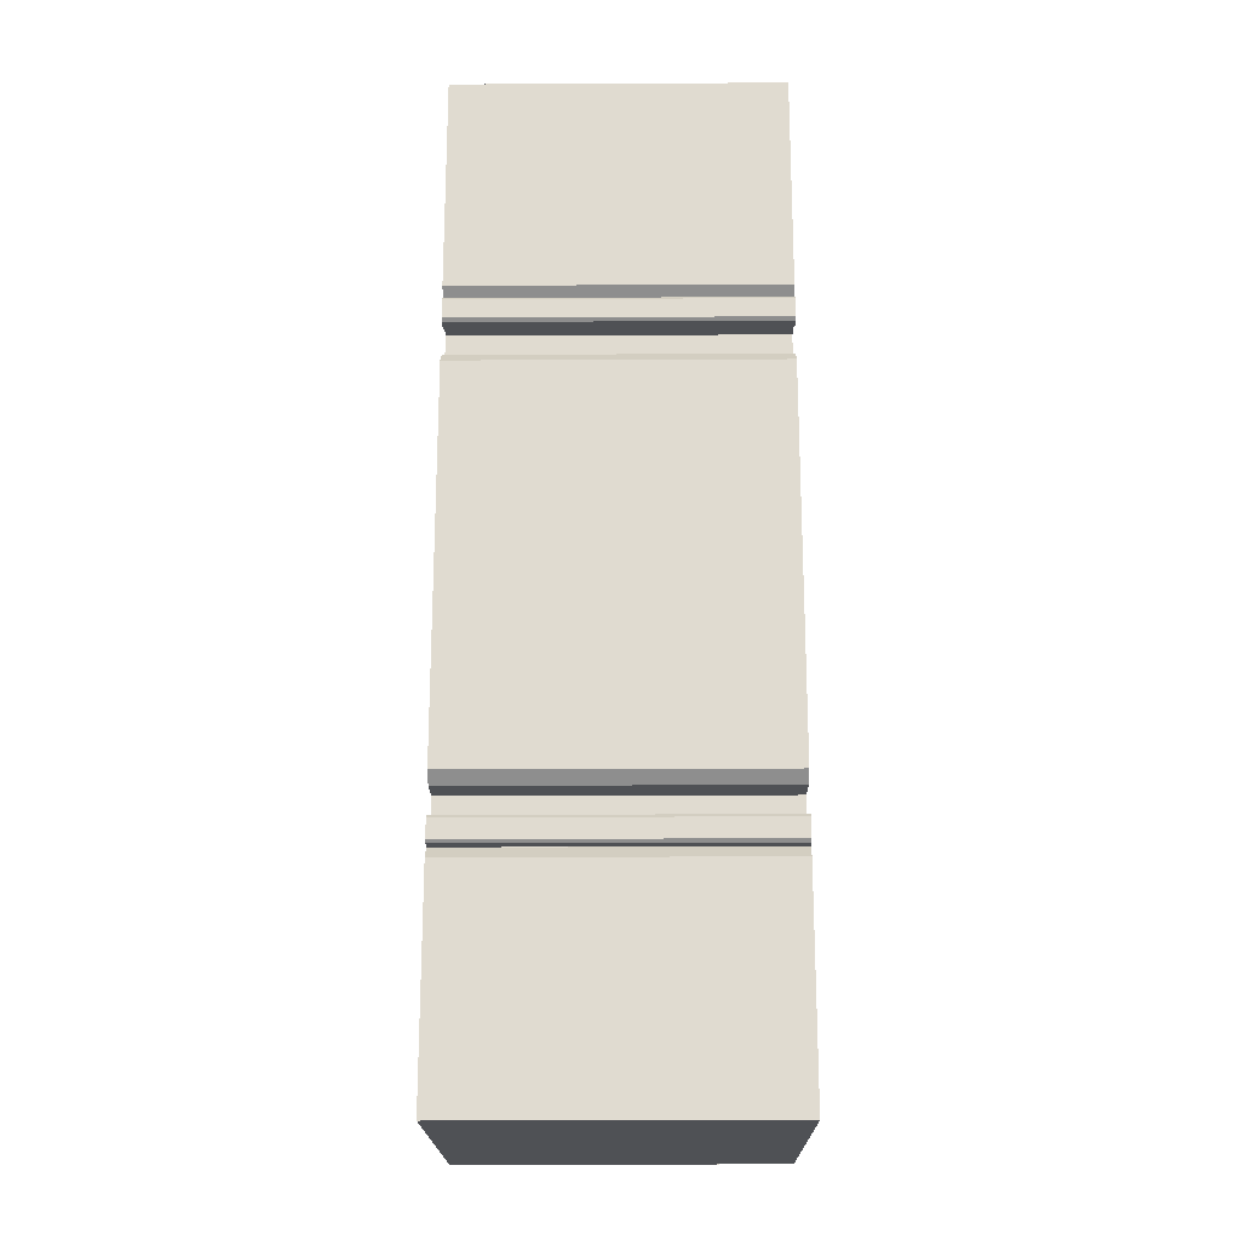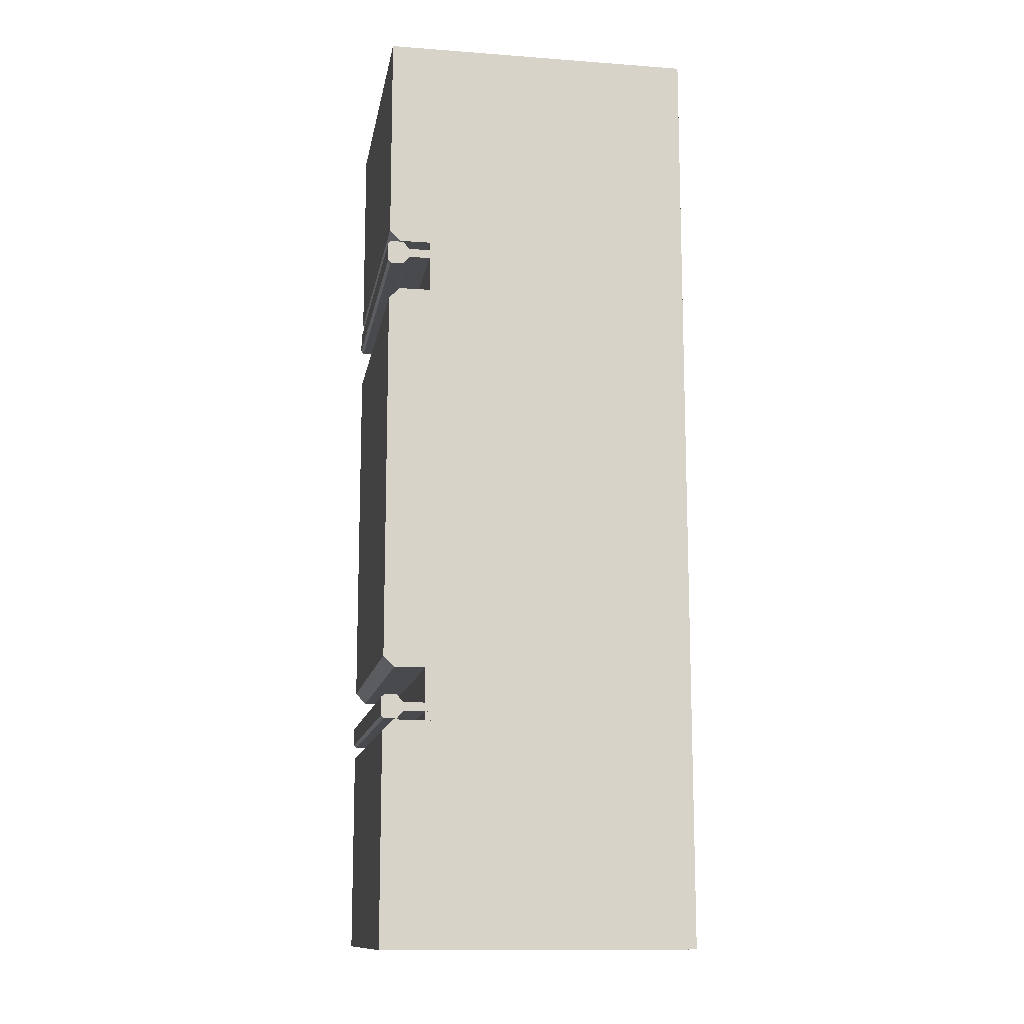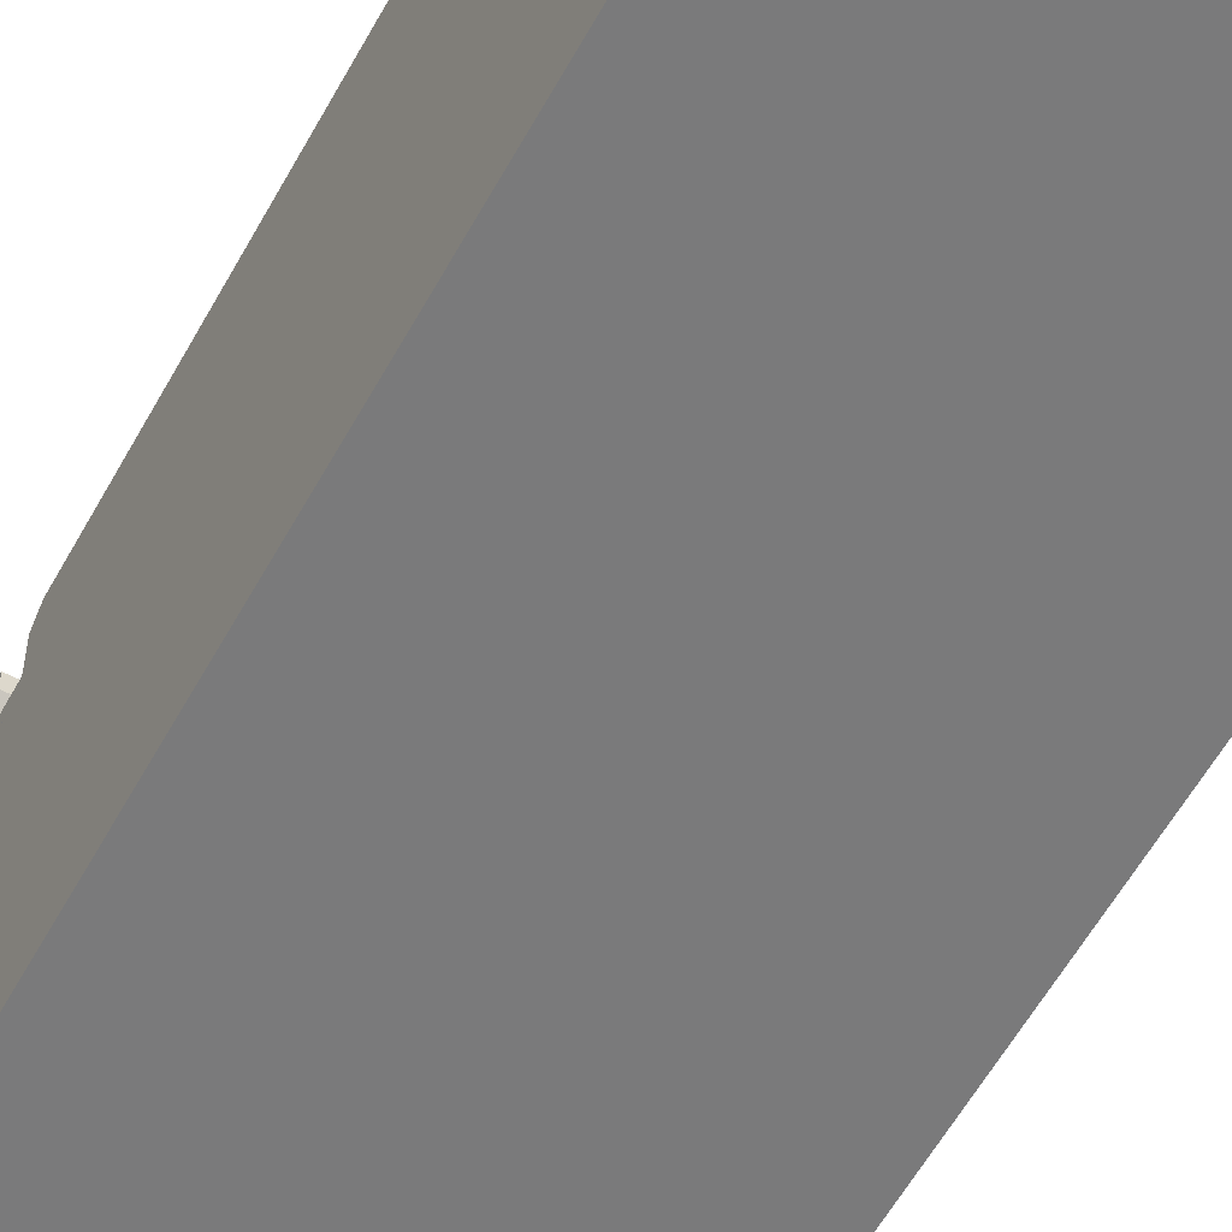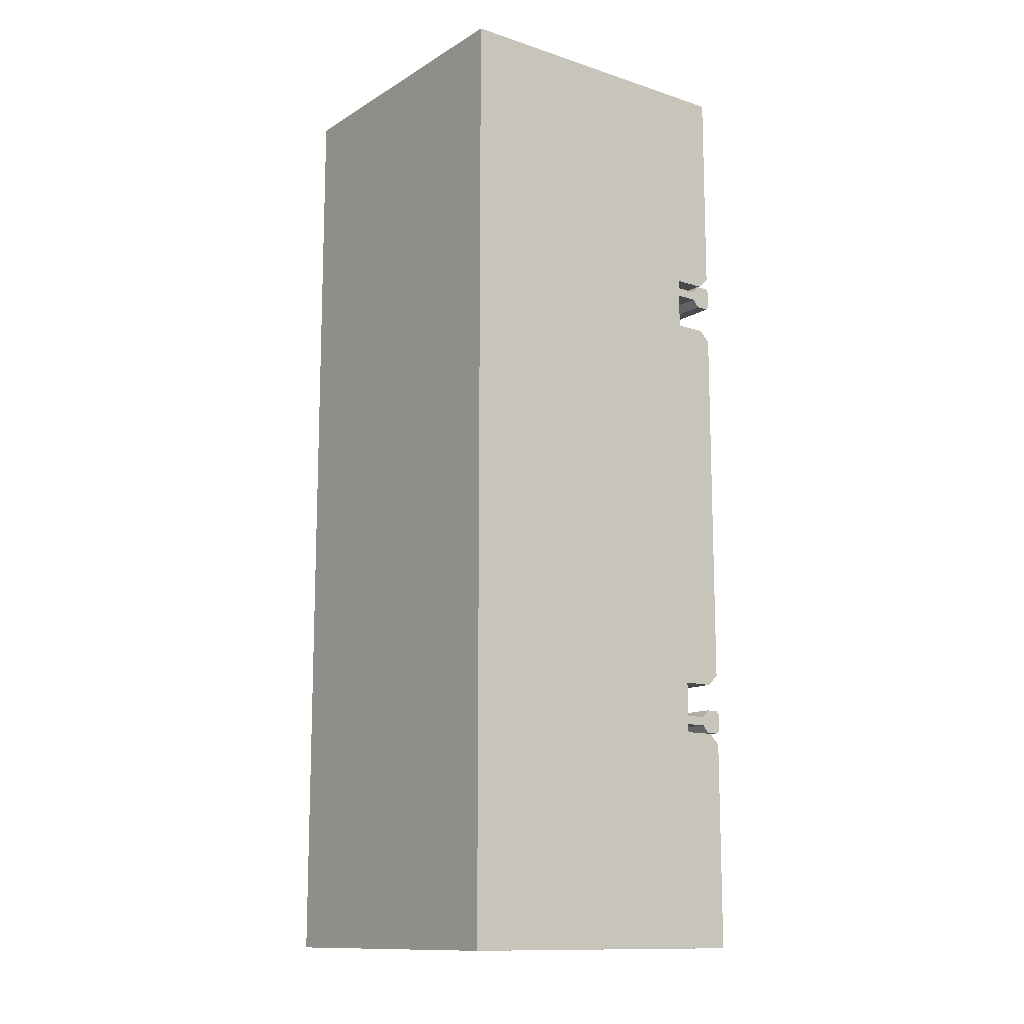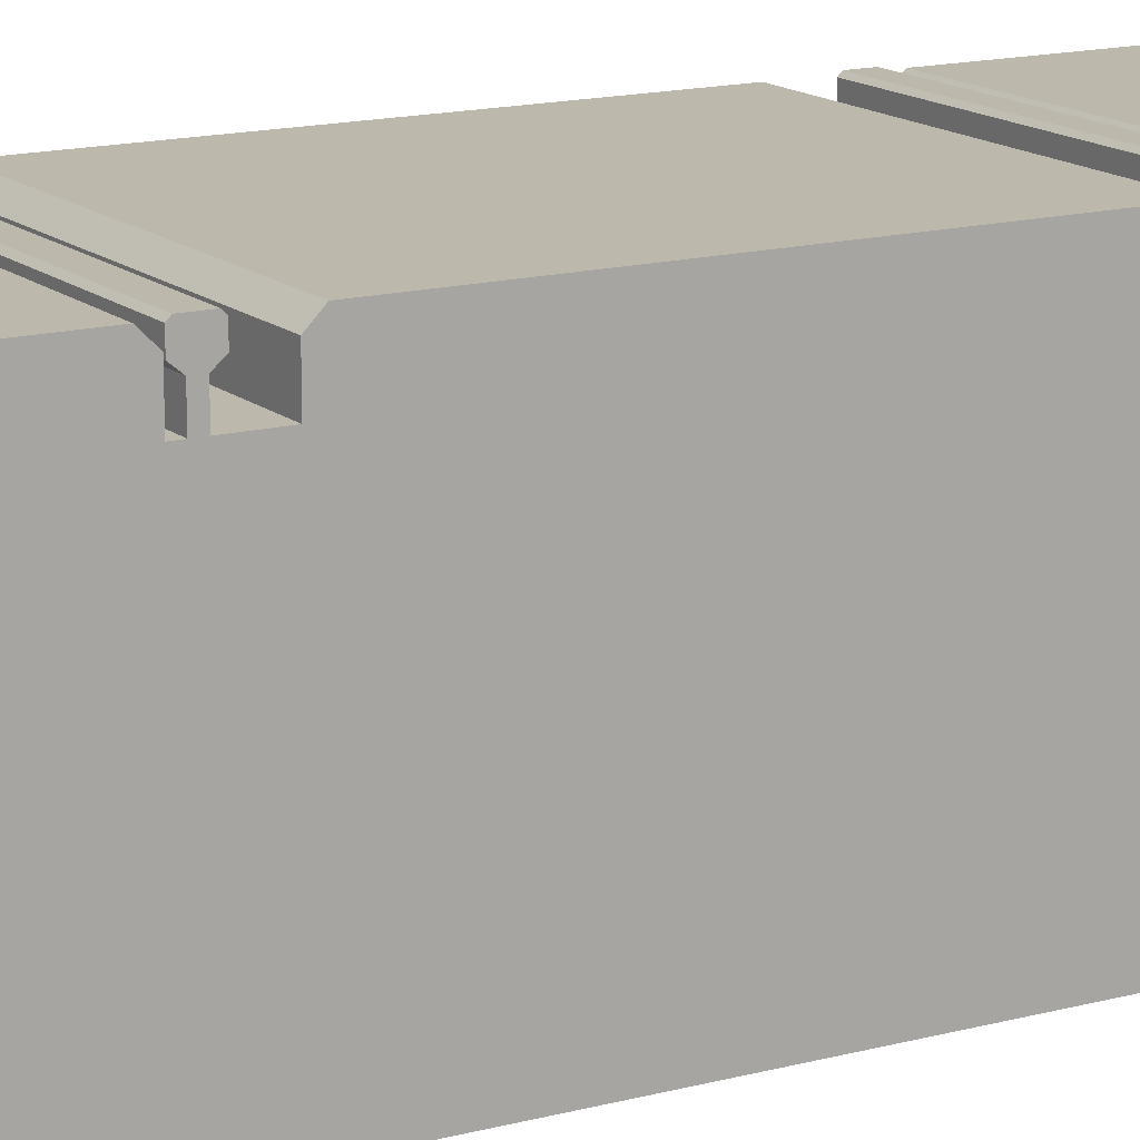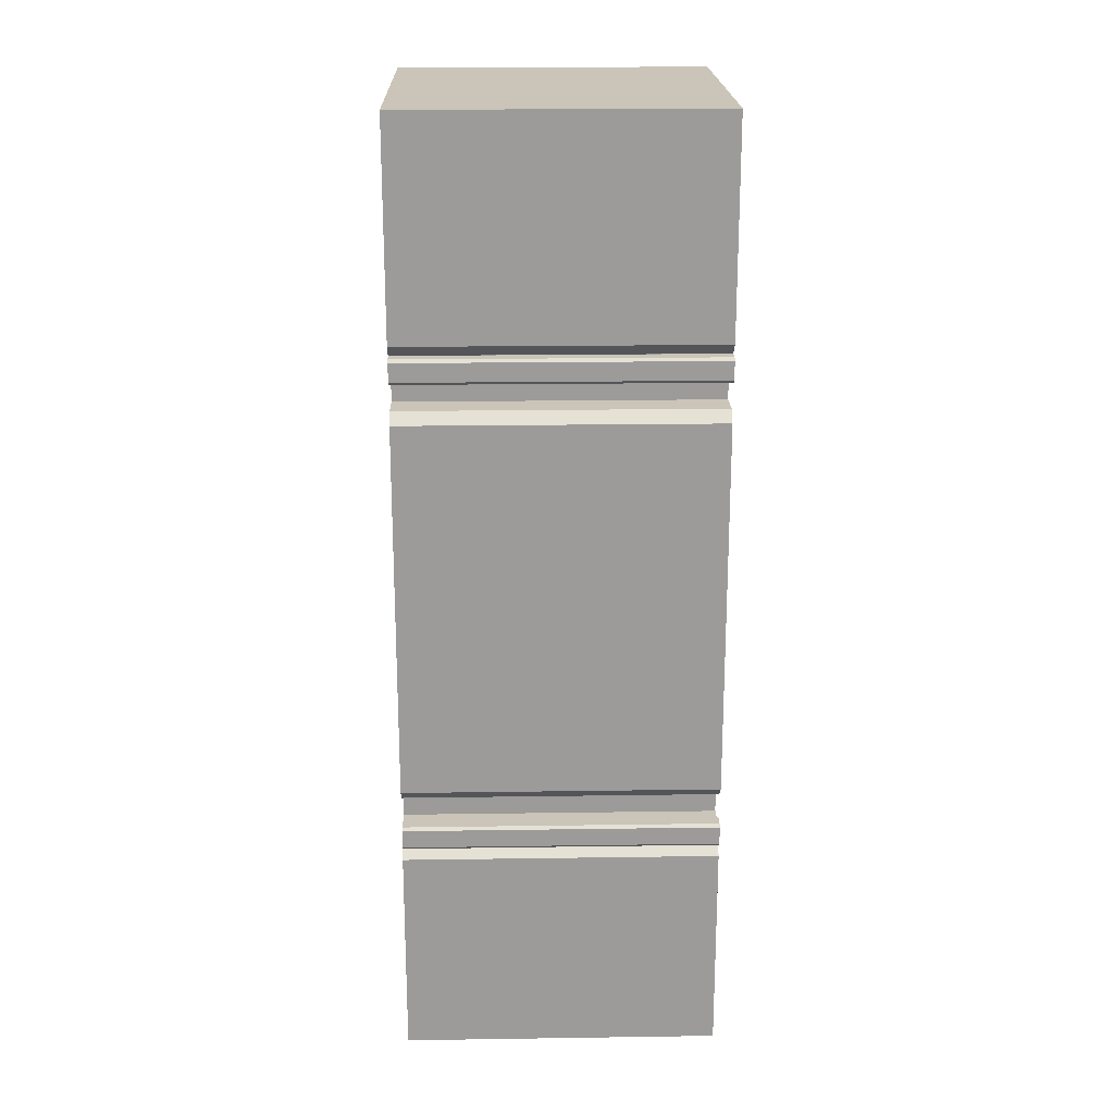
<metadata>
{"format":"obj","ext":"obj","renderer":"f3d","projection":"perspective","resolution":1024,"background":"white","views":[{"elev":-20.0,"azim":-179.5,"up":"+Z"},{"elev":-12.8,"azim":-99.7,"up":"+Z"},{"elev":-58.1,"azim":-28.6,"up":"+Y"},{"elev":-12.8,"azim":53.3,"up":"+Z"},{"elev":14.8,"azim":59.8,"up":"+Y"},{"elev":20.4,"azim":178.5,"up":"+Z"}]}
</metadata>
<code>
o RAIL_BASE_Cube.001
v -0.5 -1 0.5
v -0.5 -0 0.5
v -0.5 -1 -0.5
v -0.5 -0 -0.5
v 0.5 -1 0.5
v 0.5 -0 0.5
v 0.5 -1 -0.5
v 0.5 -0 -0.5
v -0.5 -0 -1.5
v -0.5 -1 -1.5
v 0.5 -1 -1.5
v 0.5 -0 -1.5
v -0.5 -1 1.5
v -0.5 -0 1.5
v 0.5 -0 1.5
v 0.5 -1 1.5
v -0.5 -0.1341 -0.6305
v 0.5 -0.1341 -0.6305
v -0.5 -0.1341 -0.7965
v 0.5 -0.1341 -0.7965
v -0.5 -0.1341 0.6305
v 0.5 -0.1341 0.6305
v -0.5 -0.1341 0.7965
v 0.5 -0.1341 0.7965
v -0.5 -0.035 -0.7965
v -0.5 -0 -0.8315
v 0.5 -0 -0.8315
v 0.5 -0.035 -0.7965
v -0.5 -0 -0.5955
v -0.5 -0.035 -0.6305
v 0.5 -0.035 -0.6305
v 0.5 -0 -0.5955
v -0.5 -0.035 0.6305
v -0.5 -0 0.5955
v 0.5 -0 0.5955
v 0.5 -0.035 0.6305
v -0.5 -0 0.8315
v -0.5 -0.035 0.7965
v 0.5 -0.035 0.7965
v 0.5 -0 0.8315
f 2 3 1
f 17 31 18
f 8 5 7
f 1 23 21
f 7 1 3
f 4 6 8
f 9 11 10
f 7 20 18
f 8 29 4
f 3 11 7
f 15 13 16
f 37 15 40
f 16 5 24
f 5 13 1
f 22 33 21
f 23 39 24
f 2 35 6
f 10 3 19
f 18 19 17
f 24 21 23
f 20 25 19
f 26 28 27
f 30 32 31
f 36 34 33
f 40 38 37
f 27 9 26
f 2 4 3
f 17 30 31
f 8 6 5
f 34 2 33
f 2 1 21
f 1 13 23
f 13 14 23
f 14 37 23
f 37 38 23
f 2 21 33
f 7 5 1
f 4 2 6
f 9 12 11
f 32 8 31
f 8 7 18
f 7 11 20
f 11 12 20
f 12 27 20
f 27 28 20
f 8 18 31
f 8 32 29
f 3 10 11
f 15 14 13
f 37 14 15
f 5 6 22
f 6 35 36
f 22 6 36
f 24 39 40
f 24 40 15
f 5 22 24
f 15 16 24
f 5 16 13
f 22 36 33
f 23 38 39
f 2 34 35
f 3 4 17
f 4 29 30
f 17 4 30
f 19 25 26
f 19 26 9
f 3 17 19
f 9 10 19
f 18 20 19
f 24 22 21
f 20 28 25
f 26 25 28
f 30 29 32
f 36 35 34
f 40 39 38
f 27 12 9
o RAIL_LEFT_Cube.002
v -0.5005 -0.0447 0.7936
v -0.5005 -0.0447 0.7176
v 0.4995 -0.0447 0.7936
v 0.4995 -0.0447 0.7176
v -0.5005 -0.0647 0.7416
v -0.5005 -0.0647 0.7696
v 0.4995 -0.0647 0.7416
v 0.4995 -0.0647 0.7696
v -0.5005 -0.1427 0.7416
v -0.5005 -0.1427 0.7696
v 0.4995 -0.1427 0.7416
v 0.4995 -0.1427 0.7696
v -0.5005 -0.1627 0.6796
v -0.5005 -0.1627 0.8316
v 0.4995 -0.1627 0.6796
v 0.4995 -0.1627 0.8316
v -0.5005 -0.1727 0.6796
v -0.5005 -0.1727 0.8316
v 0.4995 -0.1727 0.6796
v 0.4995 -0.1727 0.8316
v -0.5005 -0.0037 0.7936
v -0.5005 0.0053 0.7846
v -0.5005 0.0053 0.7266
v -0.5005 -0.0037 0.7176
v 0.4995 0.0053 0.7846
v 0.4995 -0.0037 0.7936
v 0.4995 -0.0037 0.7176
v 0.4995 0.0053 0.7266
v -0.5005 0.0053 0.7266
v -0.5005 -0.0037 0.7176
v 0.4995 -0.0037 0.7176
v 0.4995 0.0053 0.7266
f 63 65 68
f 65 66 43
f 63 64 42
f 41 48 43
f 64 44 42
f 48 51 47
f 44 45 42
f 42 46 41
f 43 47 44
f 50 56 52
f 45 50 46
f 46 52 48
f 47 49 45
f 56 59 55
f 51 53 49
f 52 55 51
f 49 54 50
f 59 58 57
f 53 58 54
f 54 60 56
f 55 57 53
f 62 66 65
f 66 41 43
f 72 70 69
f 63 62 65
f 43 44 68
f 44 67 68
f 68 65 43
f 42 41 62
f 41 61 62
f 62 63 42
f 41 46 48
f 64 67 44
f 48 52 51
f 44 47 45
f 42 45 46
f 43 48 47
f 50 54 56
f 45 49 50
f 46 50 52
f 47 51 49
f 56 60 59
f 51 55 53
f 52 56 55
f 49 53 54
f 59 60 58
f 53 57 58
f 54 58 60
f 55 59 57
f 62 61 66
f 66 61 41
f 72 71 70
o RAIL_RIGHT_Cube.010
v -0.5005 -0.0447 -0.7936
v -0.5005 -0.0447 -0.7176
v 0.4995 -0.0447 -0.7936
v 0.4995 -0.0447 -0.7176
v -0.5005 -0.0647 -0.7416
v -0.5005 -0.0647 -0.7696
v 0.4995 -0.0647 -0.7416
v 0.4995 -0.0647 -0.7696
v -0.5005 -0.1427 -0.7416
v -0.5005 -0.1427 -0.7696
v 0.4995 -0.1427 -0.7416
v 0.4995 -0.1427 -0.7696
v -0.5005 -0.1627 -0.6796
v -0.5005 -0.1627 -0.8316
v 0.4995 -0.1627 -0.6796
v 0.4995 -0.1627 -0.8316
v -0.5005 -0.1727 -0.6796
v -0.5005 -0.1727 -0.8316
v 0.4995 -0.1727 -0.6796
v 0.4995 -0.1727 -0.8316
v -0.5005 -0.0037 -0.7936
v -0.5005 0.0053 -0.7846
v -0.5005 0.0053 -0.7266
v -0.5005 -0.0037 -0.7176
v 0.4995 0.0053 -0.7846
v 0.4995 -0.0037 -0.7936
v 0.4995 -0.0037 -0.7176
v 0.4995 0.0053 -0.7266
v -0.5005 0.0053 -0.7266
v -0.5005 -0.0037 -0.7176
v 0.4995 -0.0037 -0.7176
v 0.4995 0.0053 -0.7266
f 97 95 100
f 97 100 75
f 95 94 74
f 80 73 75
f 76 96 74
f 83 80 79
f 77 76 74
f 78 74 73
f 79 75 76
f 88 82 84
f 82 77 78
f 84 78 80
f 81 79 77
f 91 88 87
f 85 83 81
f 87 84 83
f 86 81 82
f 90 91 89
f 90 85 86
f 92 86 88
f 89 87 85
f 98 94 97
f 73 98 75
f 102 104 101
f 97 94 95
f 99 76 100
f 76 75 100
f 75 98 97
f 93 73 94
f 73 74 94
f 74 96 95
f 80 78 73
f 76 99 96
f 83 84 80
f 77 79 76
f 78 77 74
f 79 80 75
f 88 86 82
f 82 81 77
f 84 82 78
f 81 83 79
f 91 92 88
f 85 87 83
f 87 88 84
f 86 85 81
f 90 92 91
f 90 89 85
f 92 90 86
f 89 91 87
f 98 93 94
f 73 93 98
f 102 103 104

</code>
